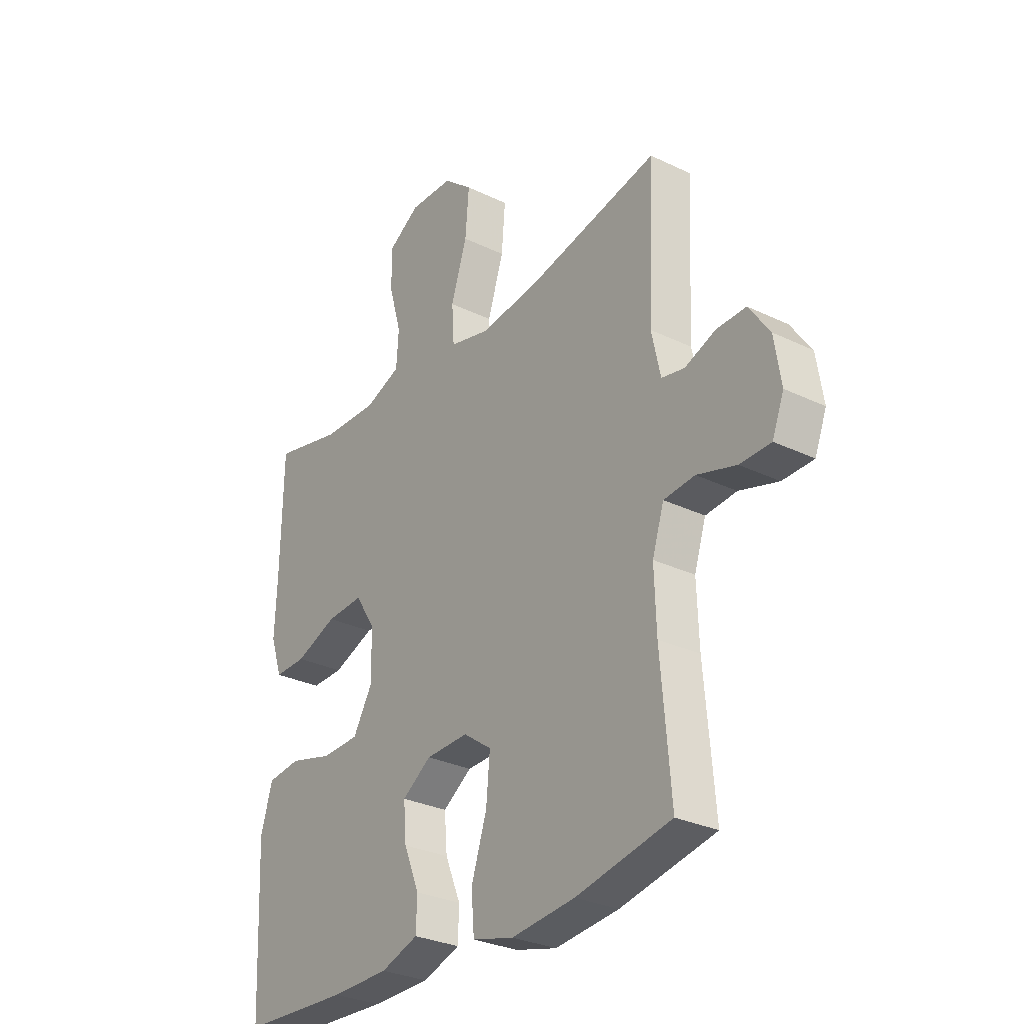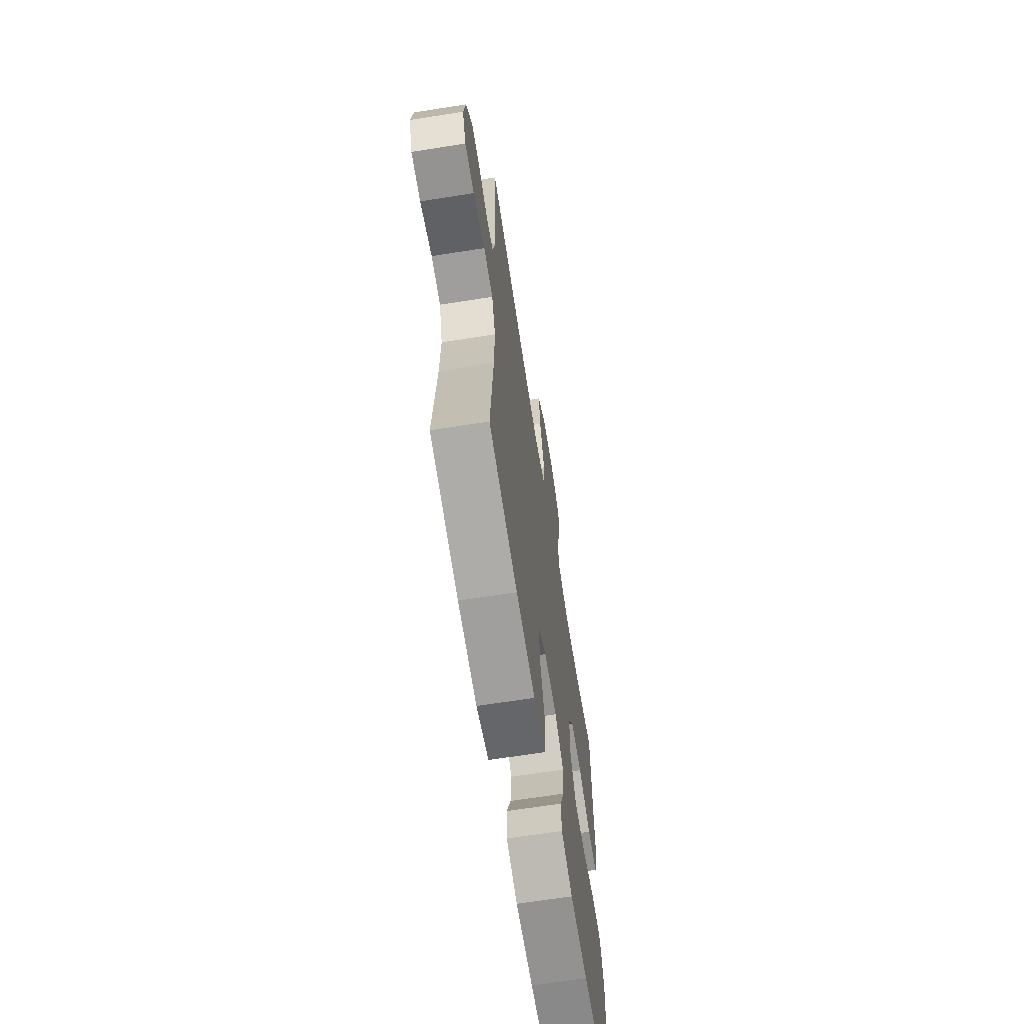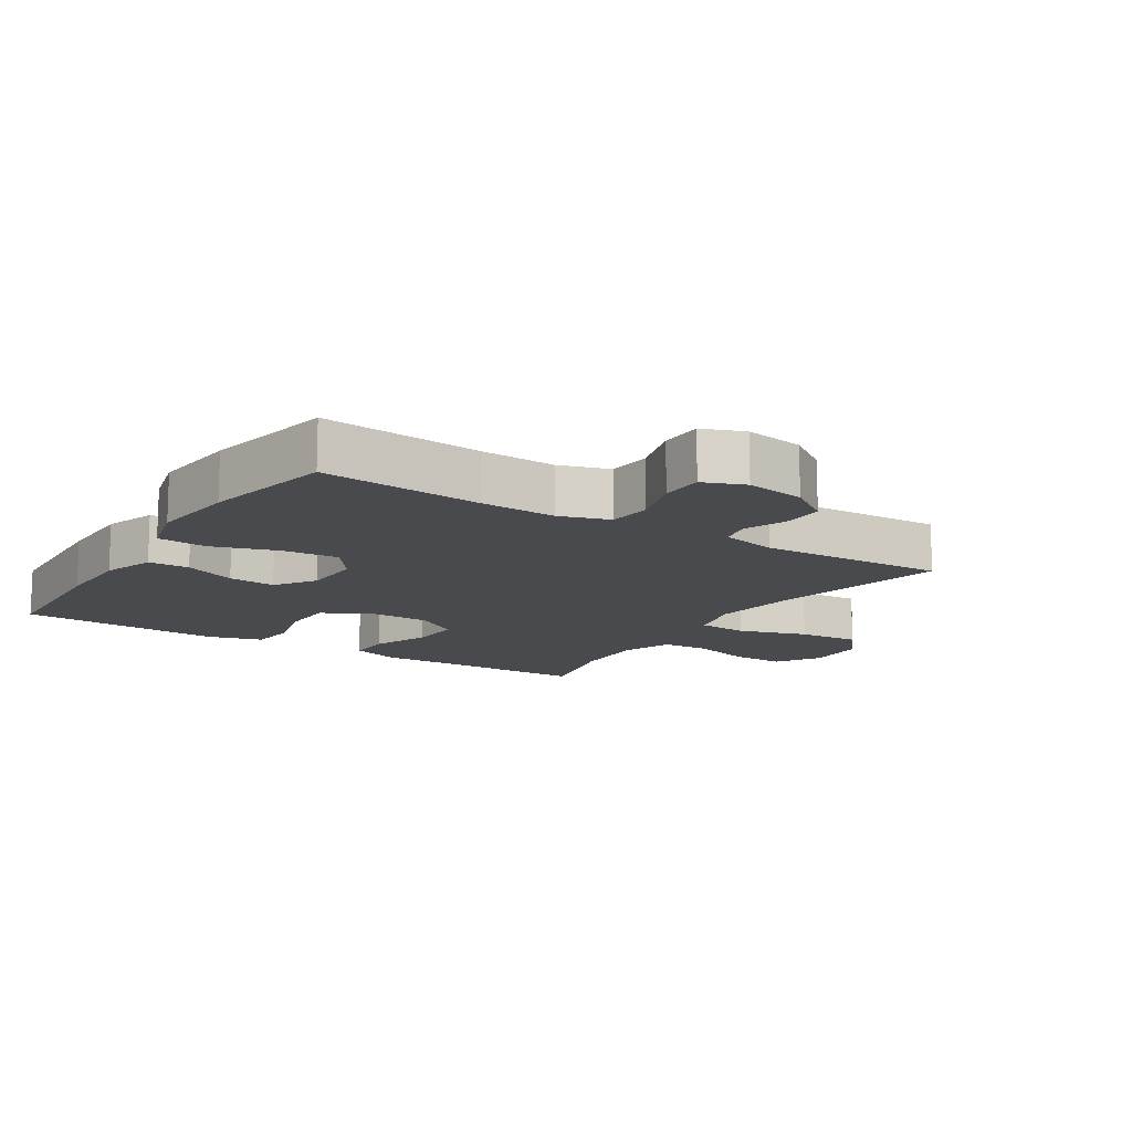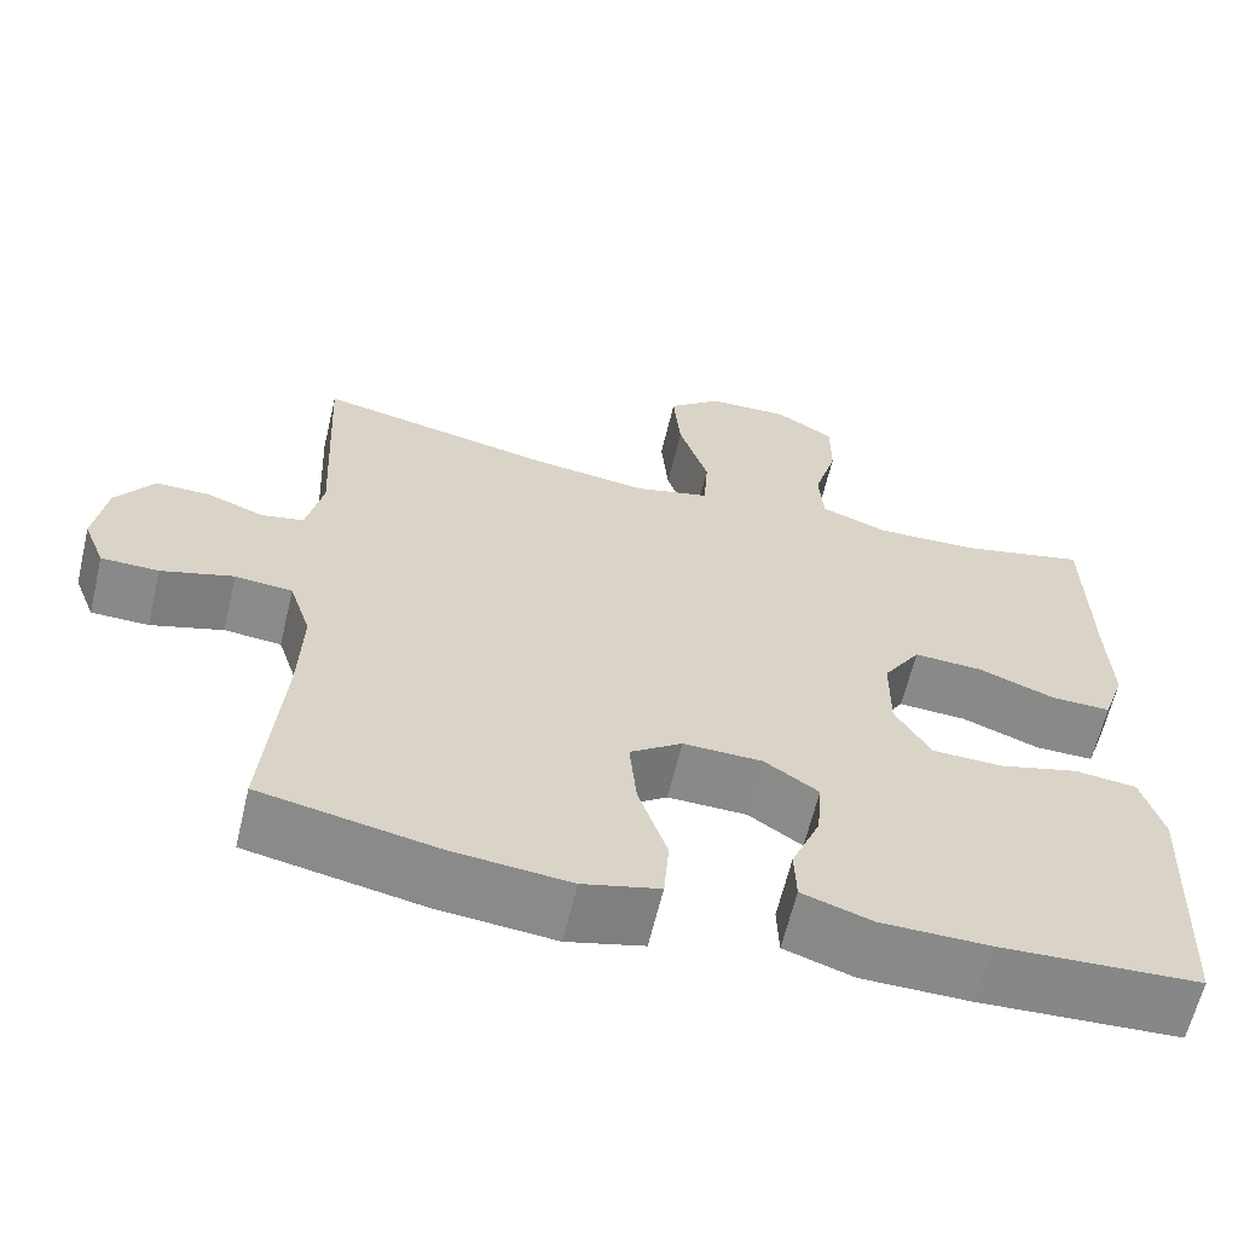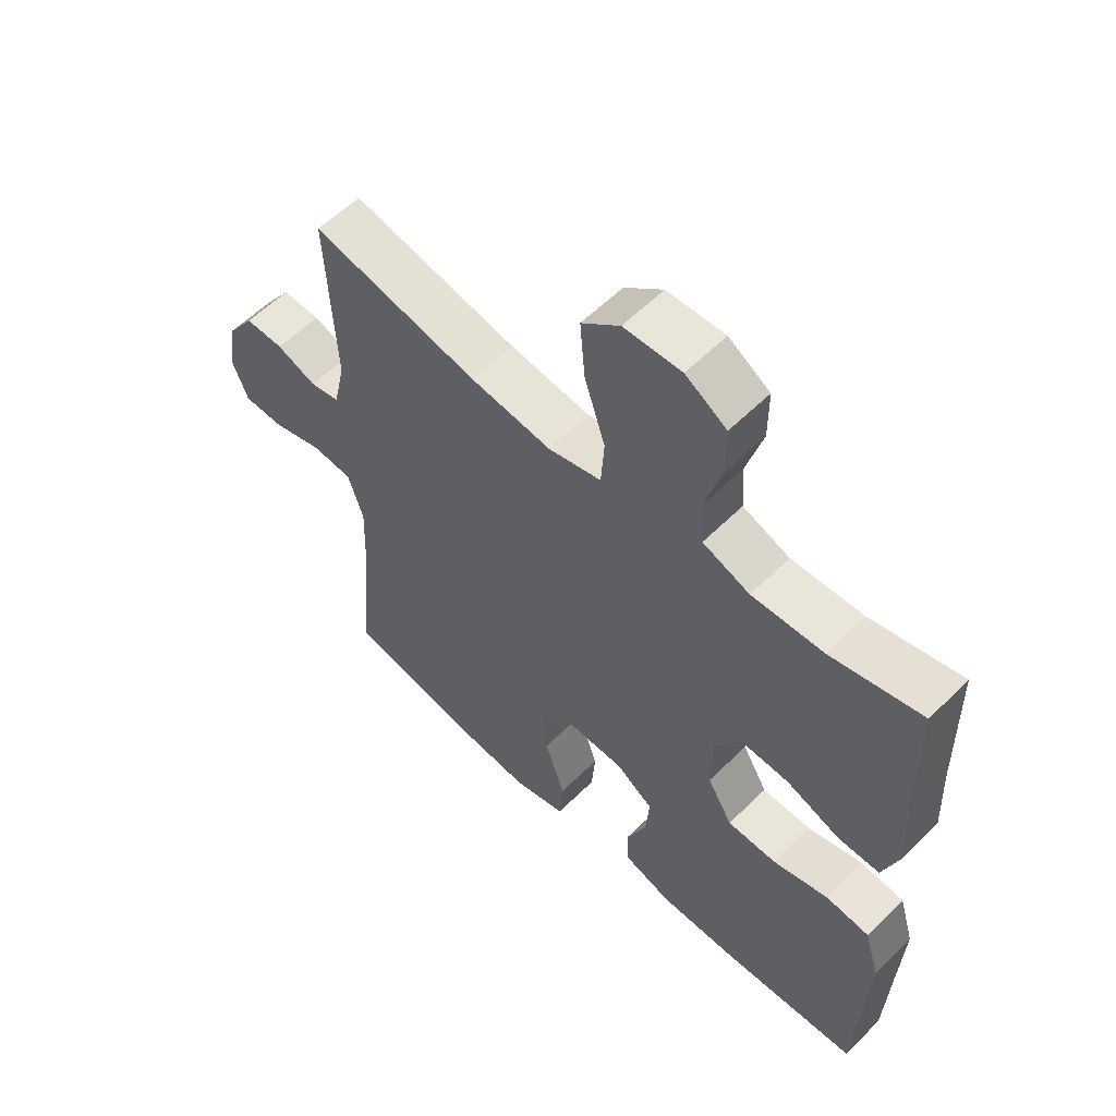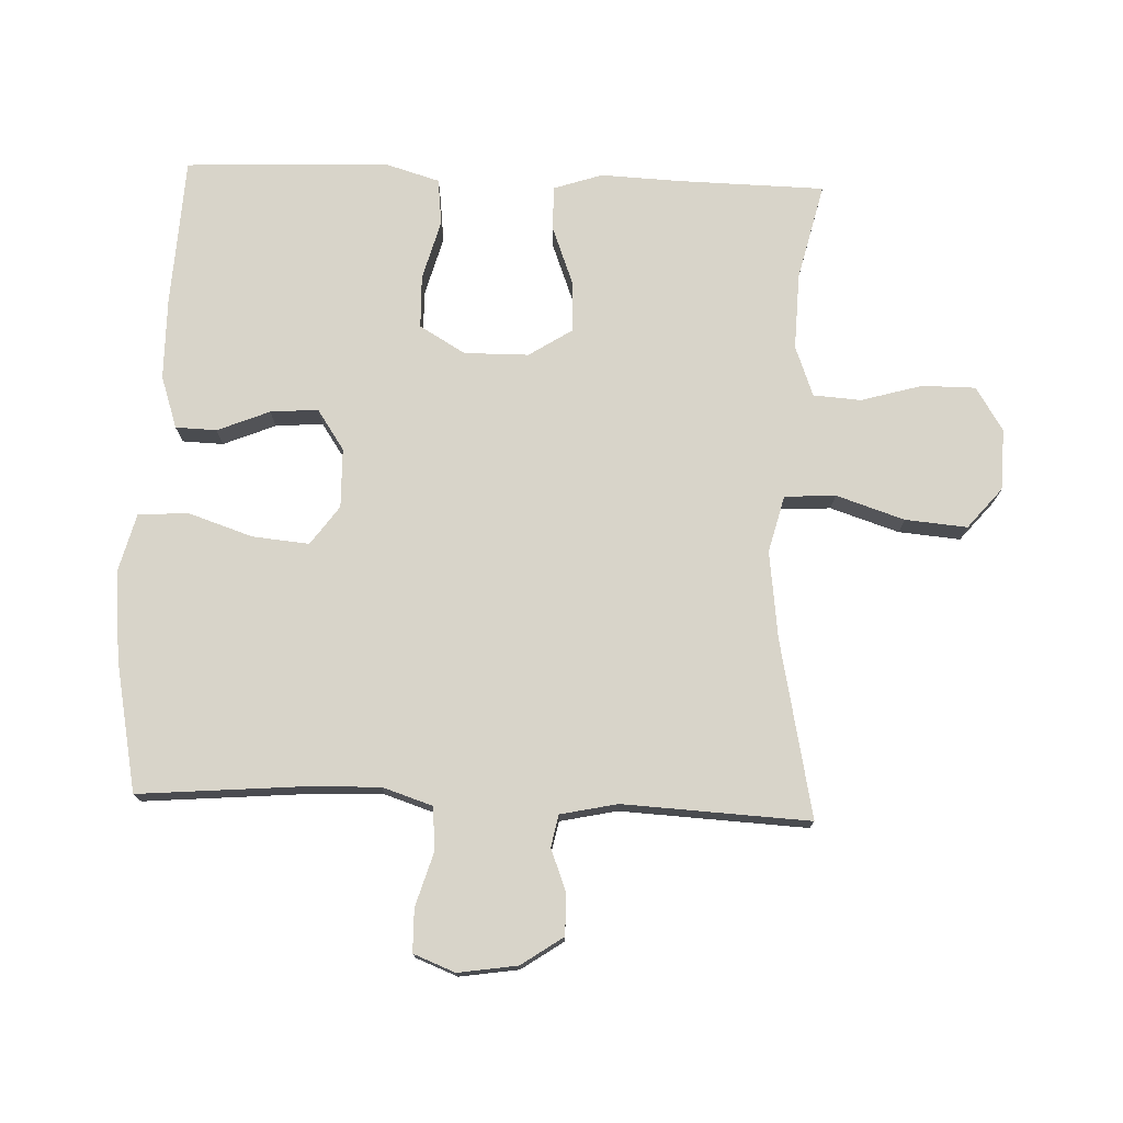
<metadata>
{"format":"obj","ext":"obj","renderer":"f3d","projection":"perspective","resolution":1024,"background":"white","views":[{"elev":-29.6,"azim":-125.4,"up":"+Z"},{"elev":-66.0,"azim":-81.0,"up":"+Z"},{"elev":-13.2,"azim":-122.7,"up":"+Y"},{"elev":-63.0,"azim":-13.4,"up":"+Z"},{"elev":57.9,"azim":44.4,"up":"+Z"},{"elev":75.3,"azim":-87.7,"up":"+Y"}]}
</metadata>
<code>
v 0.5 0.07 0.5
v 0.504 0.07 0.272
v 0.509 0.07 0.153
v 0.484 0.07 0.078
v 0.416 0.07 0.079
v 0.327 0.07 0.113
v 0.248 0.07 0.117
v 0.205 0.07 0.05
v 0.204 0.07 -0.049
v 0.245 0.07 -0.119
v 0.326 0.07 -0.121
v 0.418 0.07 -0.096
v 0.489 0.07 -0.104
v 0.514 0.07 -0.189
v 0.508 0.07 -0.317
v 0.5 0.07 -0.5
v 0.27 0.07 -0.512
v 0.146 0.07 -0.511
v 0.066 0.07 -0.484
v 0.064 0.07 -0.421
v 0.097 0.07 -0.341
v 0.103 0.07 -0.268
v 0.041 0.07 -0.226
v -0.05 0.07 -0.224
v -0.11 0.07 -0.267
v -0.102 0.07 -0.354
v -0.069 0.07 -0.454
v -0.075 0.07 -0.53
v -0.163 0.07 -0.553
v -0.298 0.07 -0.54
v -0.5 0.07 -0.5
v -0.479 0.07 -0.252
v -0.475 0.07 -0.136
v -0.5 0.07 -0.059
v -0.566 0.07 -0.053
v -0.649 0.07 -0.078
v -0.715 0.07 -0.077
v -0.74 0.07 -0.013
v -0.726 0.07 0.078
v -0.682 0.07 0.142
v -0.619 0.07 0.141
v -0.554 0.07 0.116
v -0.505 0.07 0.126
v -0.486 0.07 0.213
v -0.5 0.07 0.5
v -0.228 0.07 0.443
v -0.094 0.07 0.426
v -0.007 0.07 0.448
v -0.002 0.07 0.526
v -0.036 0.07 0.631
v -0.044 0.07 0.726
v 0.018 0.07 0.778
v 0.112 0.07 0.781
v 0.179 0.07 0.739
v 0.179 0.07 0.657
v 0.152 0.07 0.563
v 0.157 0.07 0.49
v 0.234 0.07 0.461
v 0.352 0.07 0.465
v 0.5 0 0.5
v 0.504 0 0.272
v 0.509 0 0.153
v 0.484 0 0.078
v 0.416 0 0.079
v 0.327 0 0.113
v 0.248 0 0.117
v 0.205 0 0.05
v 0.204 0 -0.049
v 0.245 0 -0.119
v 0.326 0 -0.121
v 0.418 0 -0.096
v 0.489 0 -0.104
v 0.514 0 -0.189
v 0.508 0 -0.317
v 0.5 0 -0.5
v 0.27 0 -0.512
v 0.146 0 -0.511
v 0.066 0 -0.484
v 0.064 0 -0.421
v 0.097 0 -0.341
v 0.103 0 -0.268
v 0.041 0 -0.226
v -0.05 0 -0.224
v -0.11 0 -0.267
v -0.102 0 -0.354
v -0.069 0 -0.454
v -0.075 0 -0.53
v -0.163 0 -0.553
v -0.298 0 -0.54
v -0.5 0 -0.5
v -0.479 0 -0.252
v -0.475 0 -0.136
v -0.5 0 -0.059
v -0.566 0 -0.053
v -0.649 0 -0.078
v -0.715 0 -0.077
v -0.74 0 -0.013
v -0.726 0 0.078
v -0.682 0 0.142
v -0.619 0 0.141
v -0.554 0 0.116
v -0.505 0 0.126
v -0.486 0 0.213
v -0.5 0 0.5
v -0.228 0 0.443
v -0.094 0 0.426
v -0.007 0 0.448
v -0.002 0 0.526
v -0.036 0 0.631
v -0.044 0 0.726
v 0.018 0 0.778
v 0.112 0 0.781
v 0.179 0 0.739
v 0.179 0 0.657
v 0.152 0 0.563
v 0.157 0 0.49
v 0.234 0 0.461
v 0.352 0 0.465
f 53 54 55 56
f 53 56 57
f 52 53 57
f 49 50 51 52
f 48 49 52 57
f 44 45 46
f 43 44 46 47
f 39 40 41 42
f 39 42 43
f 38 39 43
f 35 36 37 38
f 34 35 38 43
f 33 34 43 47
f 29 30 31 32
f 26 27 28 29
f 25 26 29 32
f 24 25 32 33
f 18 19 20 21
f 18 21 22
f 15 16 17 18
f 15 18 22
f 14 15 22 23
f 11 12 13 14
f 10 11 14 23
f 3 4 5 6
f 2 3 6 7
f 59 1 2 7
f 58 59 7 8
f 48 57 58 8
f 47 48 8 9
f 23 24 33 47
f 9 10 23 47
f 115 114 113 112
f 116 115 112
f 116 112 111
f 111 110 109 108
f 116 111 108 107
f 105 104 103
f 106 105 103 102
f 101 100 99 98
f 102 101 98
f 102 98 97
f 97 96 95 94
f 102 97 94 93
f 106 102 93 92
f 91 90 89 88
f 88 87 86 85
f 91 88 85 84
f 92 91 84 83
f 80 79 78 77
f 81 80 77
f 77 76 75 74
f 81 77 74
f 82 81 74 73
f 73 72 71 70
f 82 73 70 69
f 65 64 63 62
f 66 65 62 61
f 66 61 60 118
f 67 66 118 117
f 67 117 116 107
f 68 67 107 106
f 106 92 83 82
f 106 82 69 68
f 1 60 61 2
f 2 61 62 3
f 3 62 63 4
f 4 63 64 5
f 5 64 65 6
f 6 65 66 7
f 7 66 67 8
f 8 67 68 9
f 9 68 69 10
f 10 69 70 11
f 11 70 71 12
f 12 71 72 13
f 13 72 73 14
f 14 73 74 15
f 15 74 75 16
f 16 75 76 17
f 17 76 77 18
f 18 77 78 19
f 19 78 79 20
f 20 79 80 21
f 21 80 81 22
f 22 81 82 23
f 23 82 83 24
f 24 83 84 25
f 25 84 85 26
f 26 85 86 27
f 27 86 87 28
f 28 87 88 29
f 29 88 89 30
f 30 89 90 31
f 31 90 91 32
f 32 91 92 33
f 33 92 93 34
f 34 93 94 35
f 35 94 95 36
f 36 95 96 37
f 37 96 97 38
f 38 97 98 39
f 39 98 99 40
f 40 99 100 41
f 41 100 101 42
f 42 101 102 43
f 43 102 103 44
f 44 103 104 45
f 45 104 105 46
f 46 105 106 47
f 47 106 107 48
f 48 107 108 49
f 49 108 109 50
f 50 109 110 51
f 51 110 111 52
f 52 111 112 53
f 53 112 113 54
f 54 113 114 55
f 55 114 115 56
f 56 115 116 57
f 57 116 117 58
f 58 117 118 59
f 59 118 60 1

</code>
